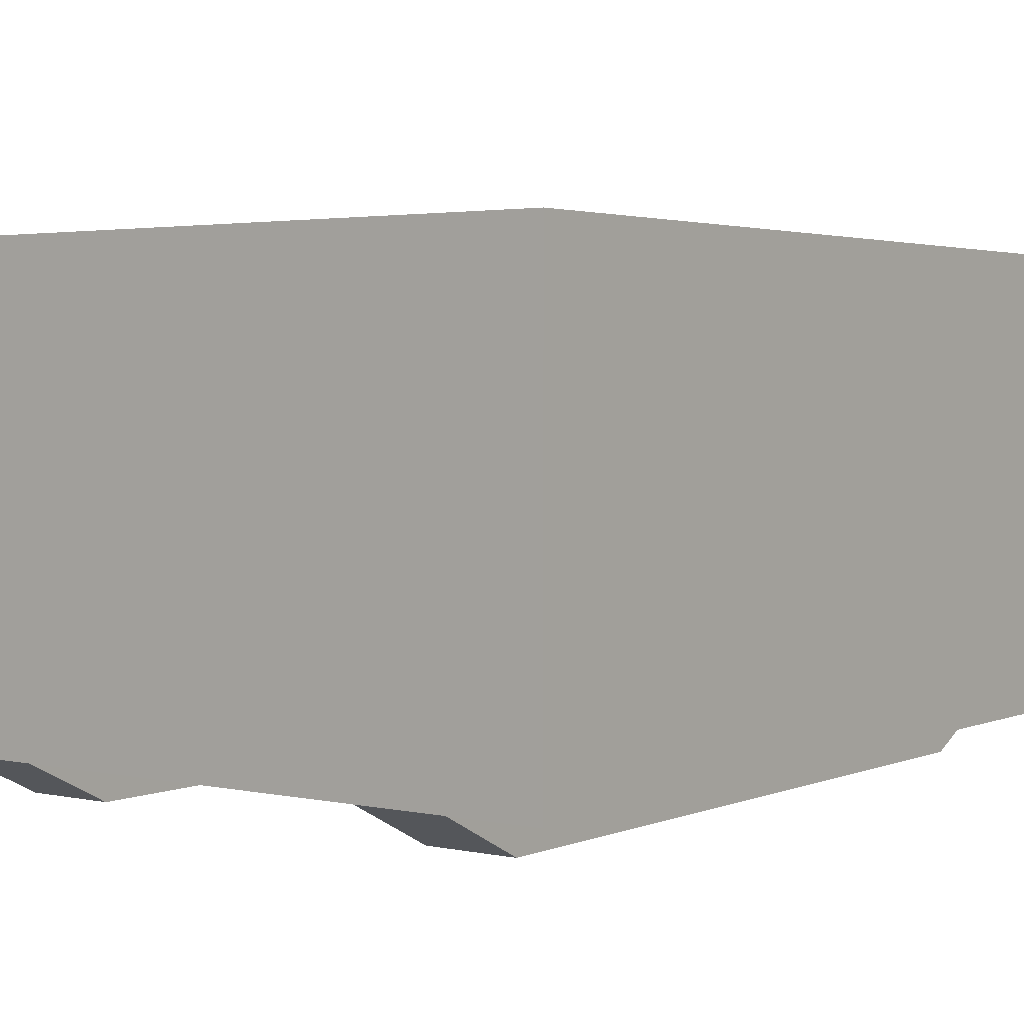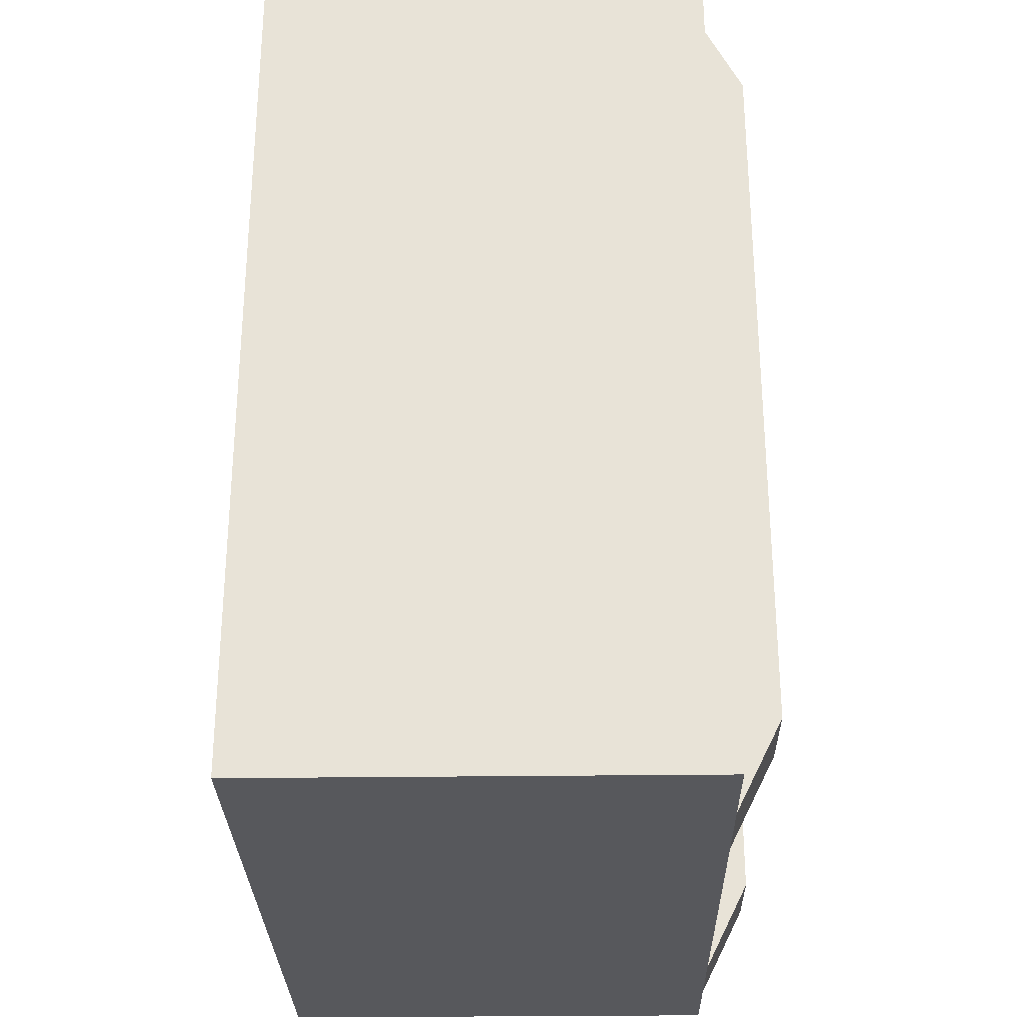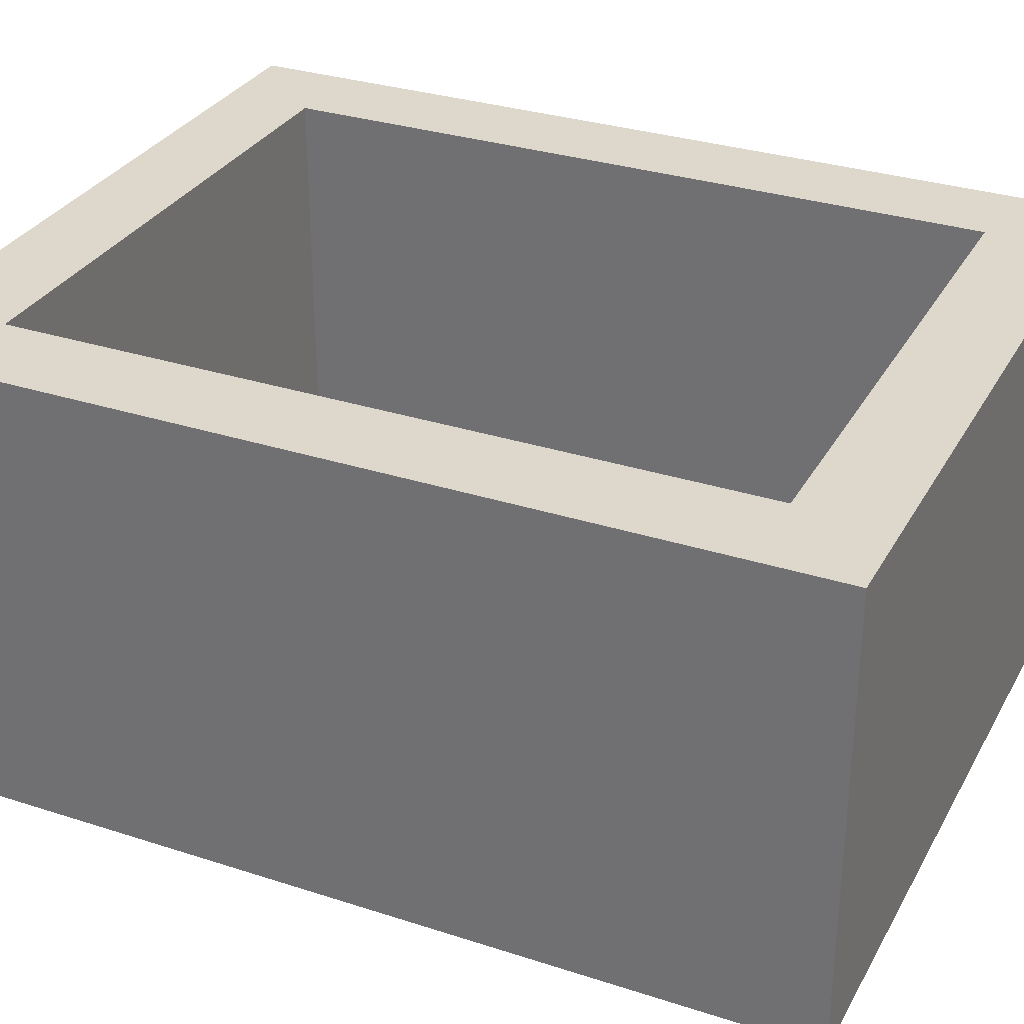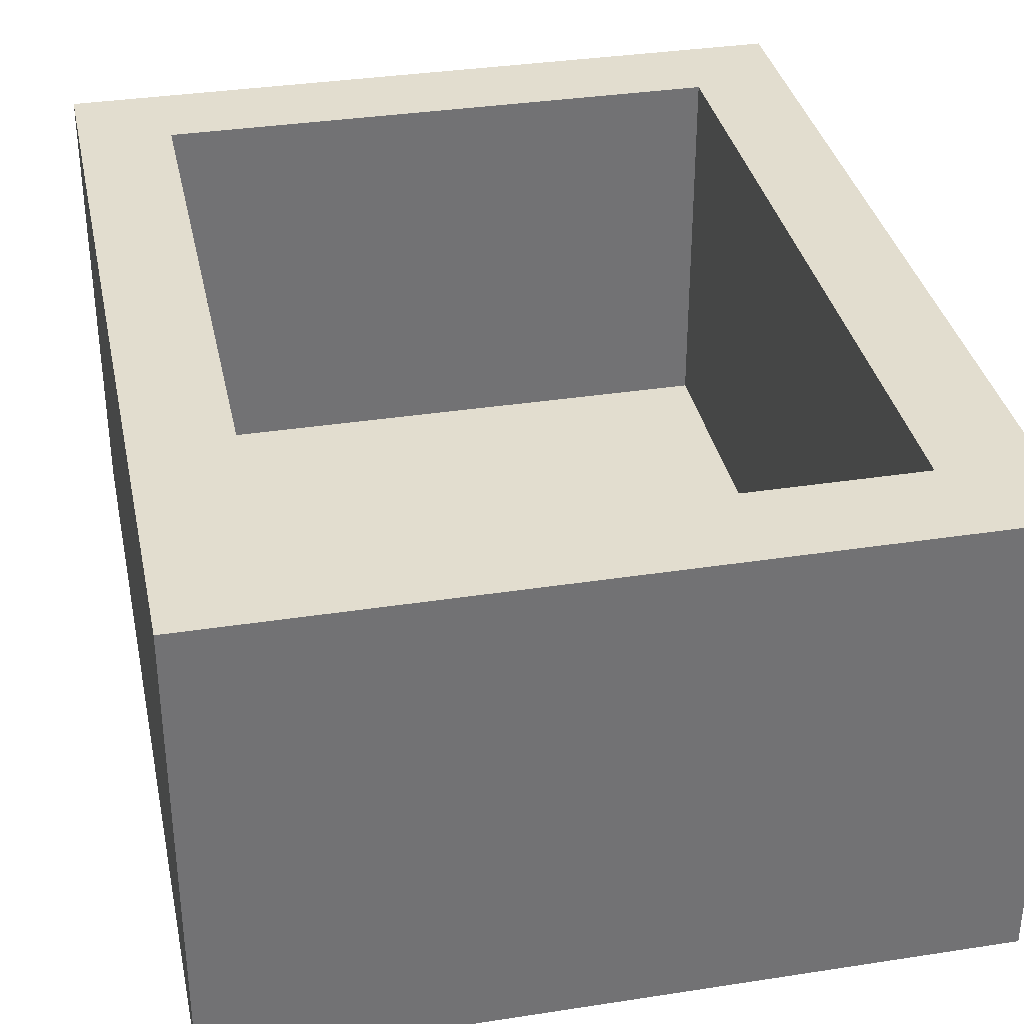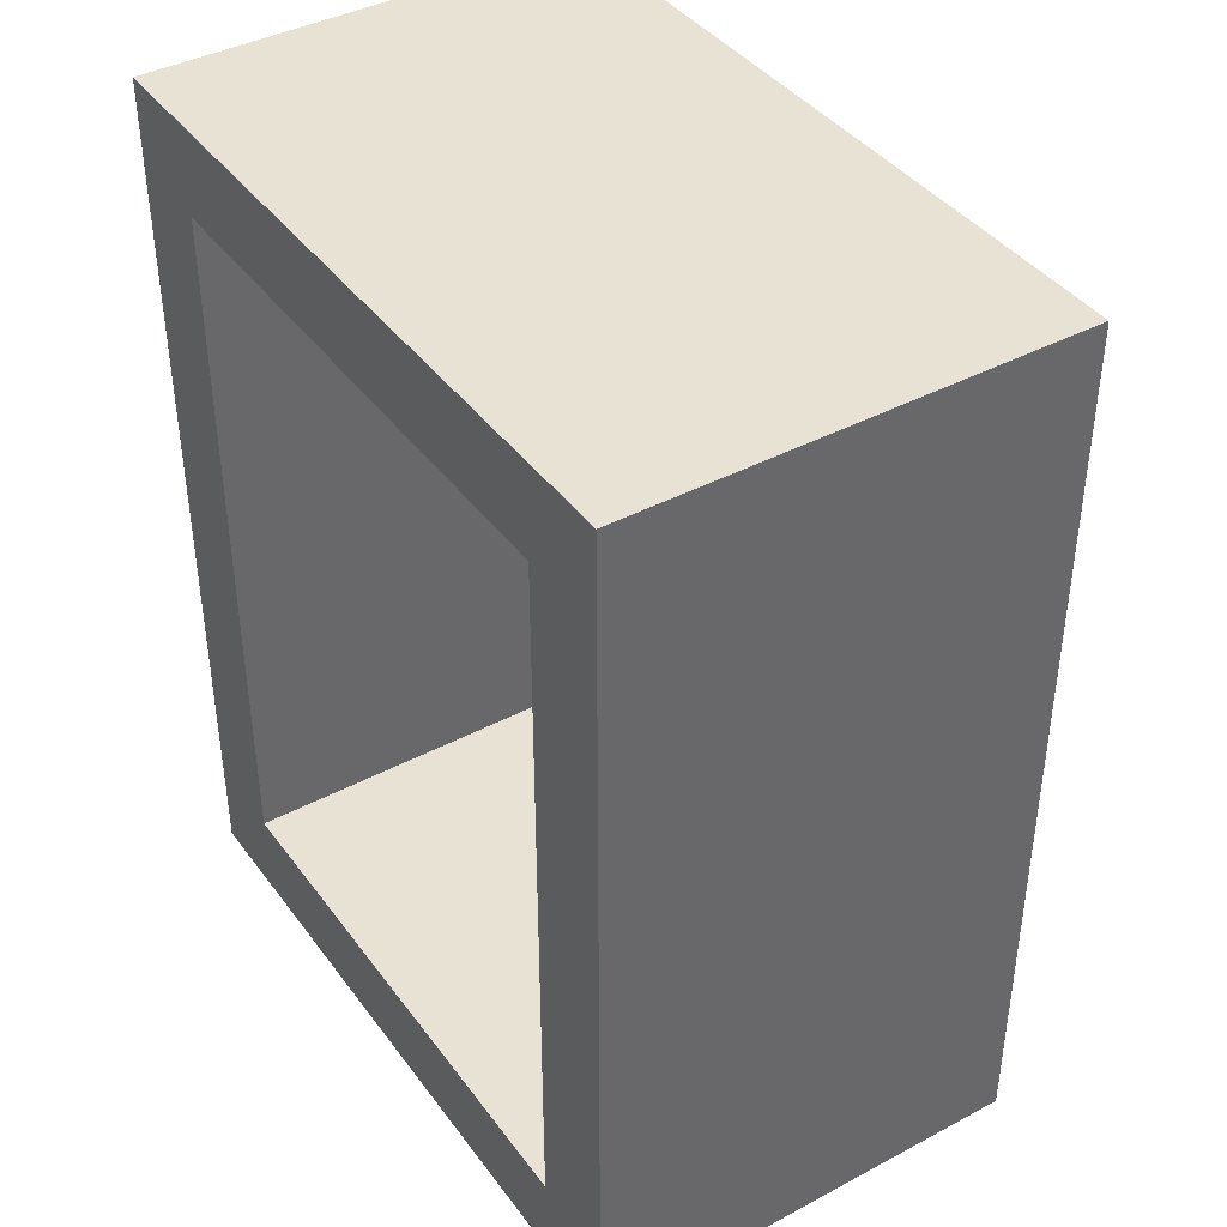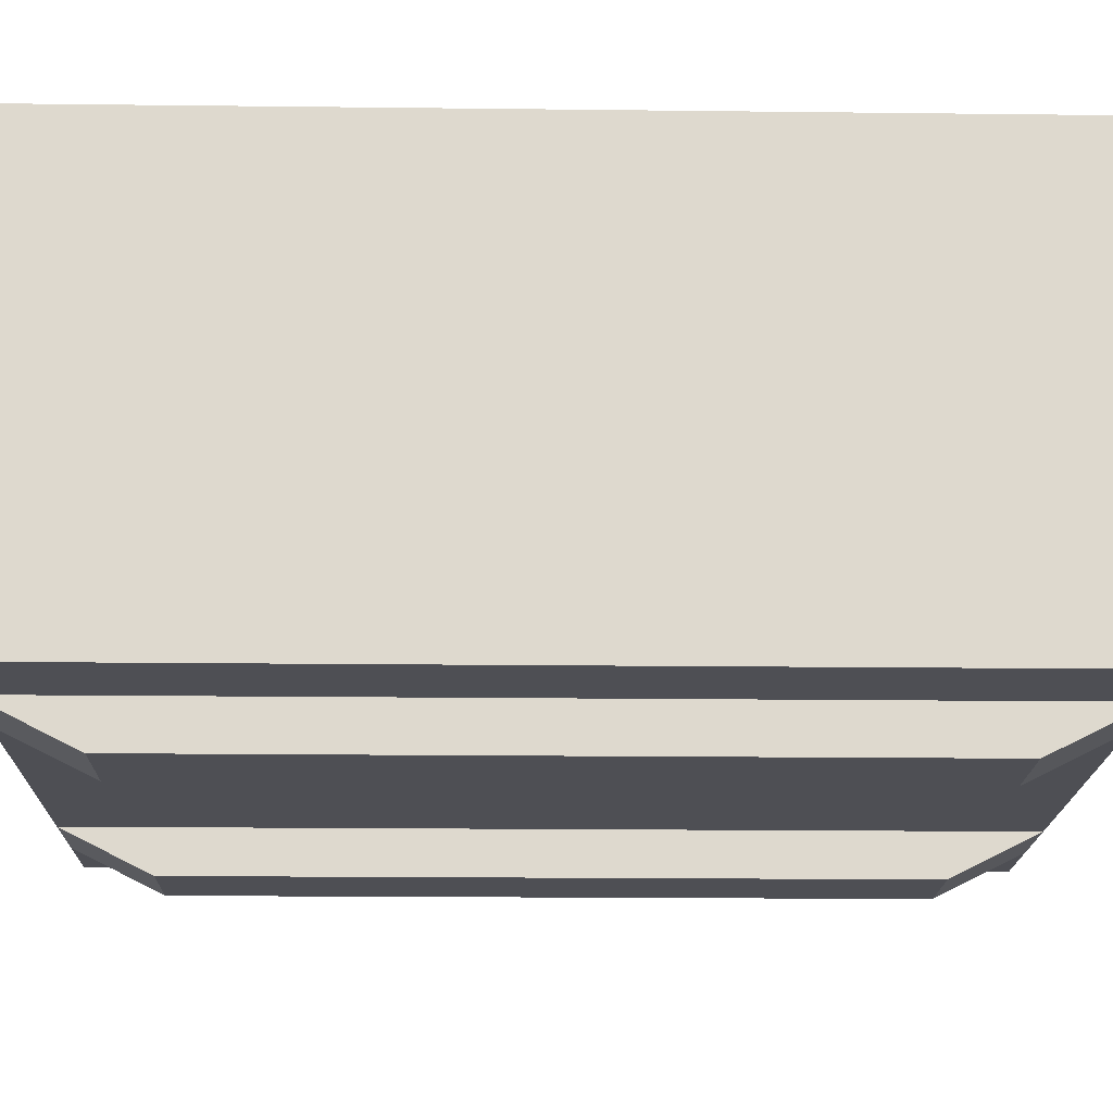
<metadata>
{"format":"obj","ext":"obj","renderer":"f3d","projection":"perspective","resolution":1024,"background":"white","views":[{"elev":2.8,"azim":36.4,"up":"+Y"},{"elev":-28.6,"azim":-88.9,"up":"+Z"},{"elev":31.2,"azim":114.8,"up":"+Y"},{"elev":34.8,"azim":168.3,"up":"+Y"},{"elev":40.7,"azim":-123.0,"up":"+Z"},{"elev":-18.3,"azim":-91.3,"up":"+Y"}]}
</metadata>
<code>
o 0
v 8 4 -8
v 8 -6 -8
v 8 4 -10
v 8 -6 -10
v -8 4 -10
v -8 -6 -10
v -8 4 -8
v -8 -6 -8
f 1 2 3
f 2 4 3
f 5 6 7
f 6 8 7
f 5 7 3
f 7 1 3
f 8 6 2
f 6 4 2
f 7 8 1
f 8 2 1
f 3 4 5
f 4 6 5
o 1
v 8 4 8
v 8 -4 8
v 8 4 -8
v 8 -4 -8
v 6 4 -8
v 6 -4 -8
v 6 4 8
v 6 -4 8
f 9 10 11
f 10 12 11
f 13 14 15
f 14 16 15
f 13 15 11
f 15 9 11
f 16 14 10
f 14 12 10
f 15 16 9
f 16 10 9
f 11 12 13
f 12 14 13
o 2
v 8 -4 8
v 8 -6 8
v 8 -4 -8
v 8 -6 -8
v -8 -4 -8
v -8 -6 -8
v -8 -4 8
v -8 -6 8
f 17 18 19
f 18 20 19
f 21 22 23
f 22 24 23
f 21 23 19
f 23 17 19
f 24 22 18
f 22 20 18
f 23 24 17
f 24 18 17
f 19 20 21
f 20 22 21
o 3
v -6 4 8
v -6 -4 8
v -6 4 -8
v -6 -4 -8
v -8 4 -8
v -8 -4 -8
v -8 4 8
v -8 -4 8
f 25 26 27
f 26 28 27
f 29 30 31
f 30 32 31
f 29 31 27
f 31 25 27
f 32 30 26
f 30 28 26
f 31 32 25
f 32 26 25
f 27 28 29
f 28 30 29
o 4
v 8 4 10
v 8 -6 10
v 8 4 8
v 8 -6 8
v -8 4 8
v -8 -6 8
v -8 4 10
v -8 -6 10
f 33 34 35
f 34 36 35
f 37 38 39
f 38 40 39
f 37 39 35
f 39 33 35
f 40 38 34
f 38 36 34
f 39 40 33
f 40 34 33
f 35 36 37
f 36 38 37
o 5
v -4 -6 10
v -4 -7 8
v -4 -6 -10
v -4 -7 -8
v -6 -6 -10
v -6 -7 -8
v -6 -6 10
v -6 -7 8
f 41 42 43
f 42 44 43
f 45 46 47
f 46 48 47
f 45 47 43
f 47 41 43
f 48 46 42
f 46 44 42
f 47 48 41
f 48 42 41
f 43 44 45
f 44 46 45
o 6
v 6 -6 10
v 6 -7 8
v 6 -6 -10
v 6 -7 -8
v 4 -6 -10
v 4 -7 -8
v 4 -6 10
v 4 -7 8
f 49 50 51
f 50 52 51
f 53 54 55
f 54 56 55
f 53 55 51
f 55 49 51
f 56 54 50
f 54 52 50
f 55 56 49
f 56 50 49
f 51 52 53
f 52 54 53

</code>
